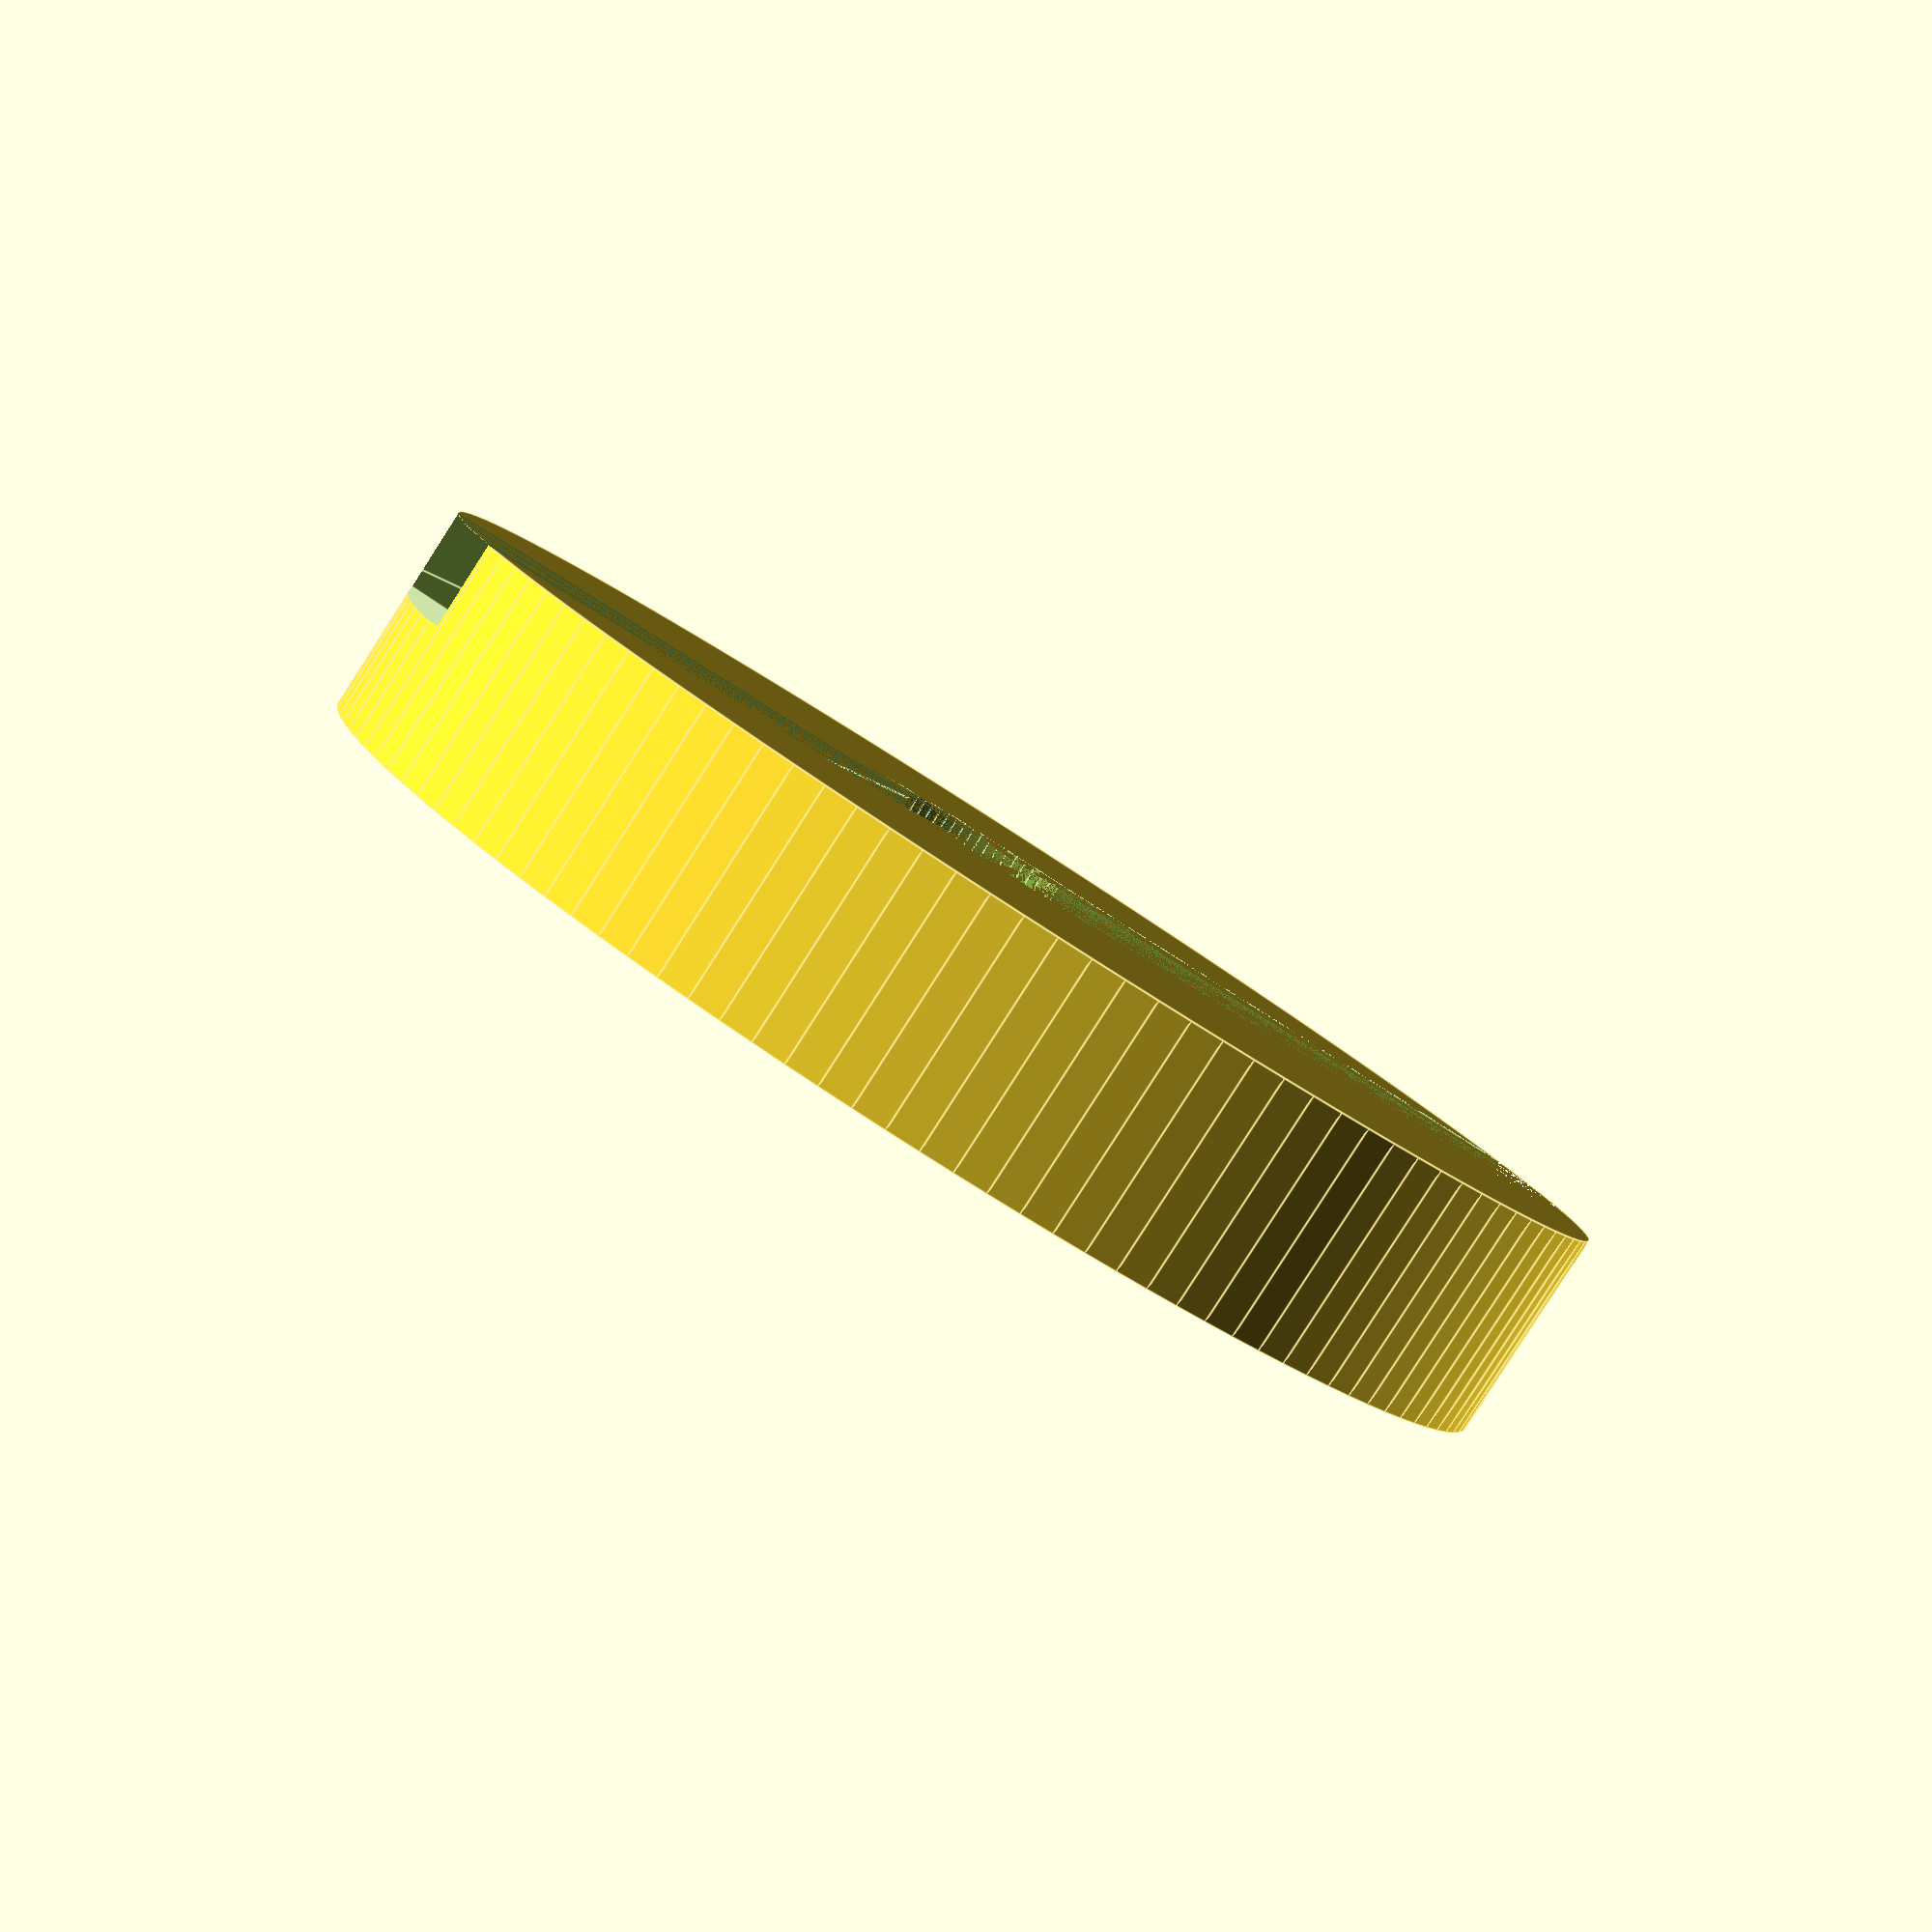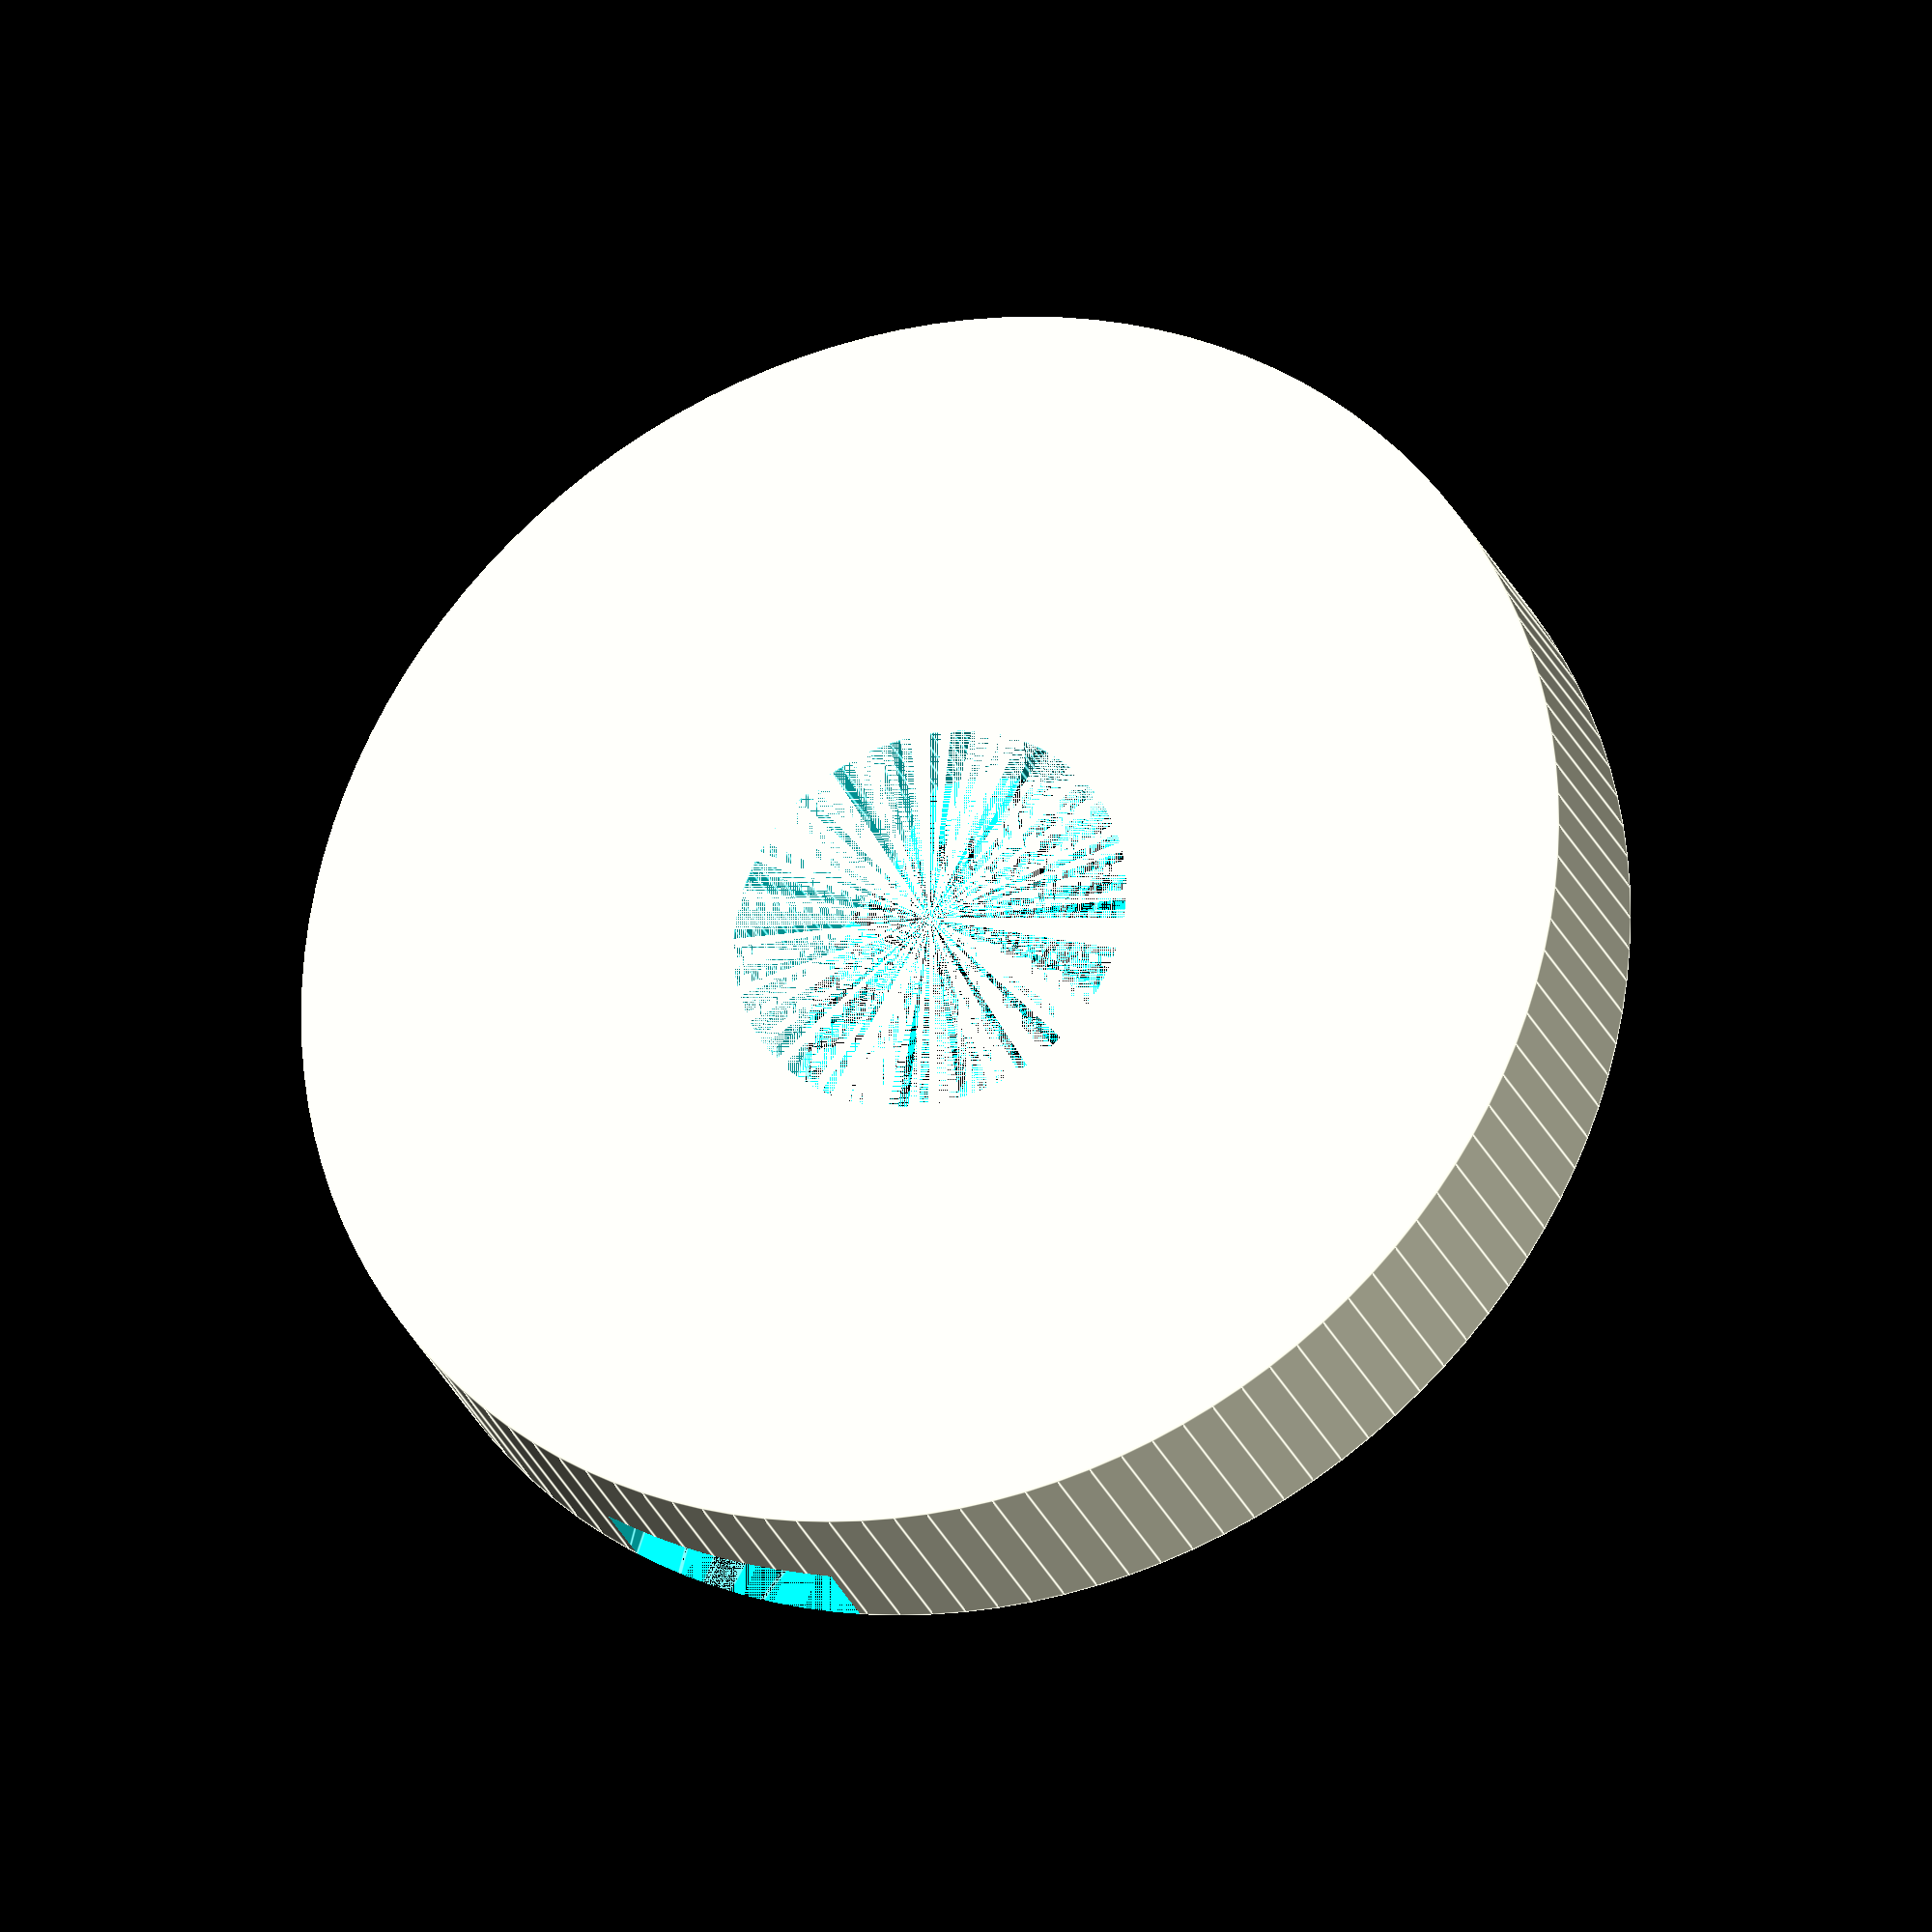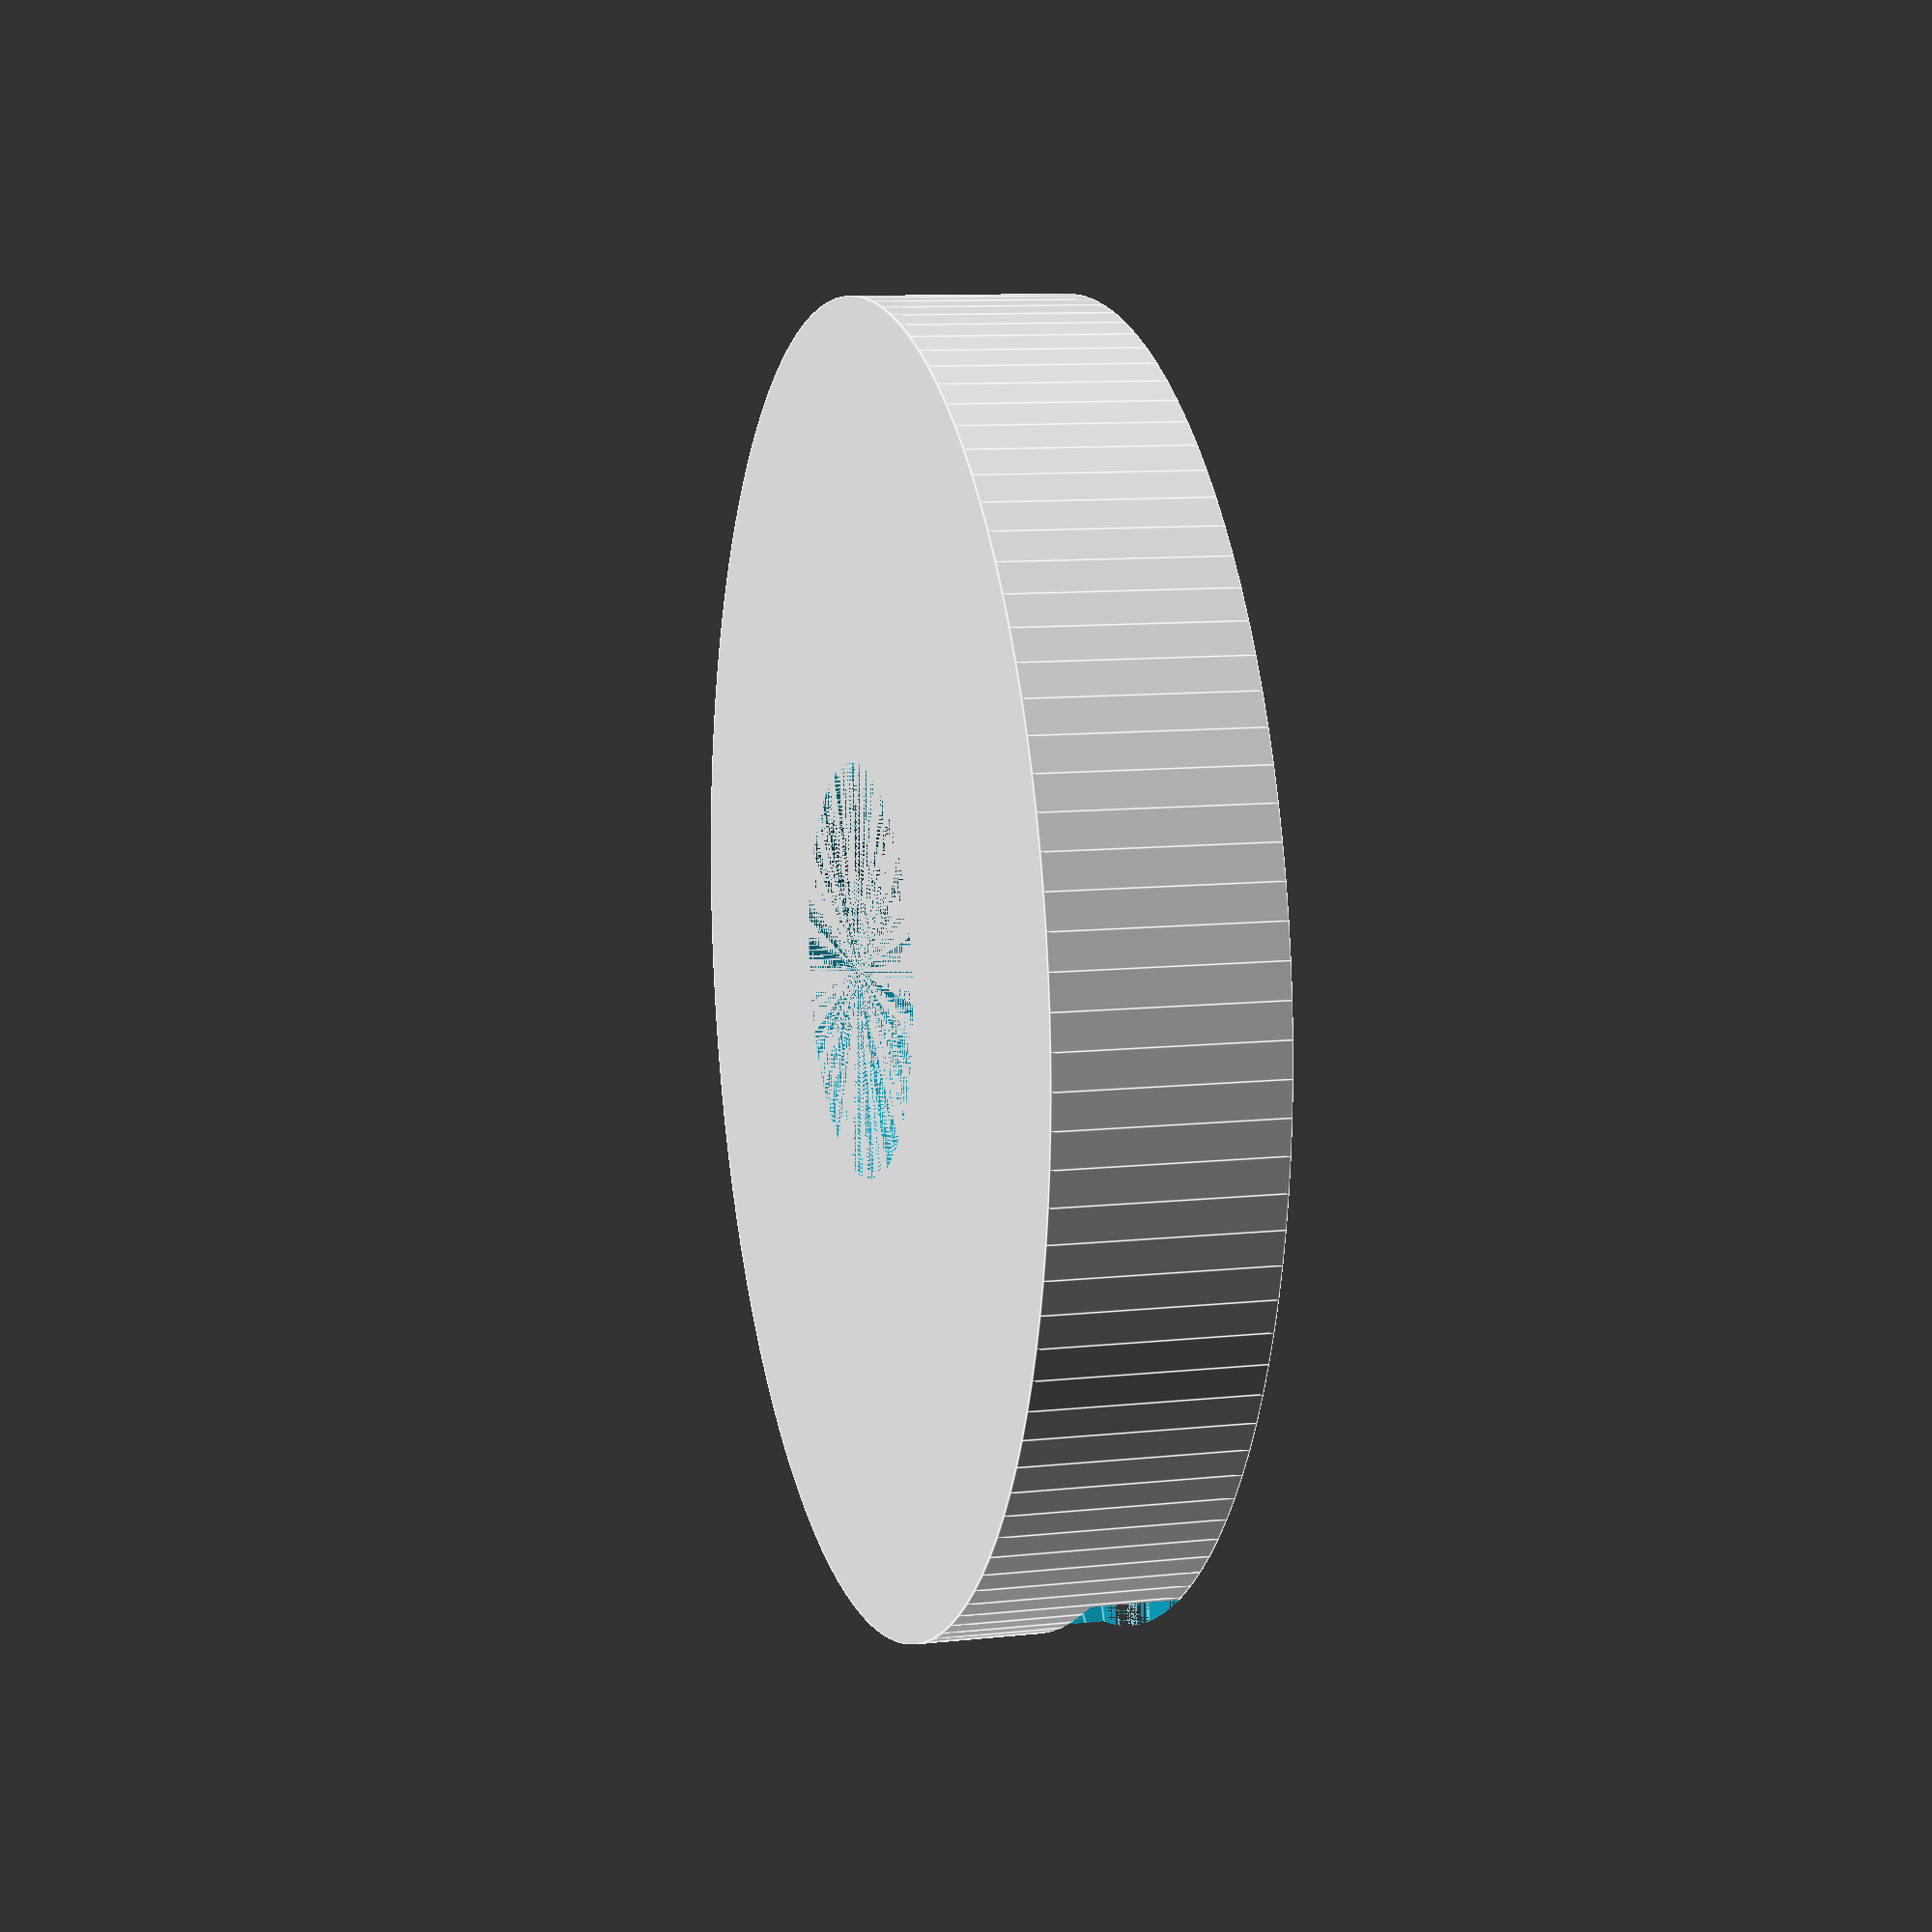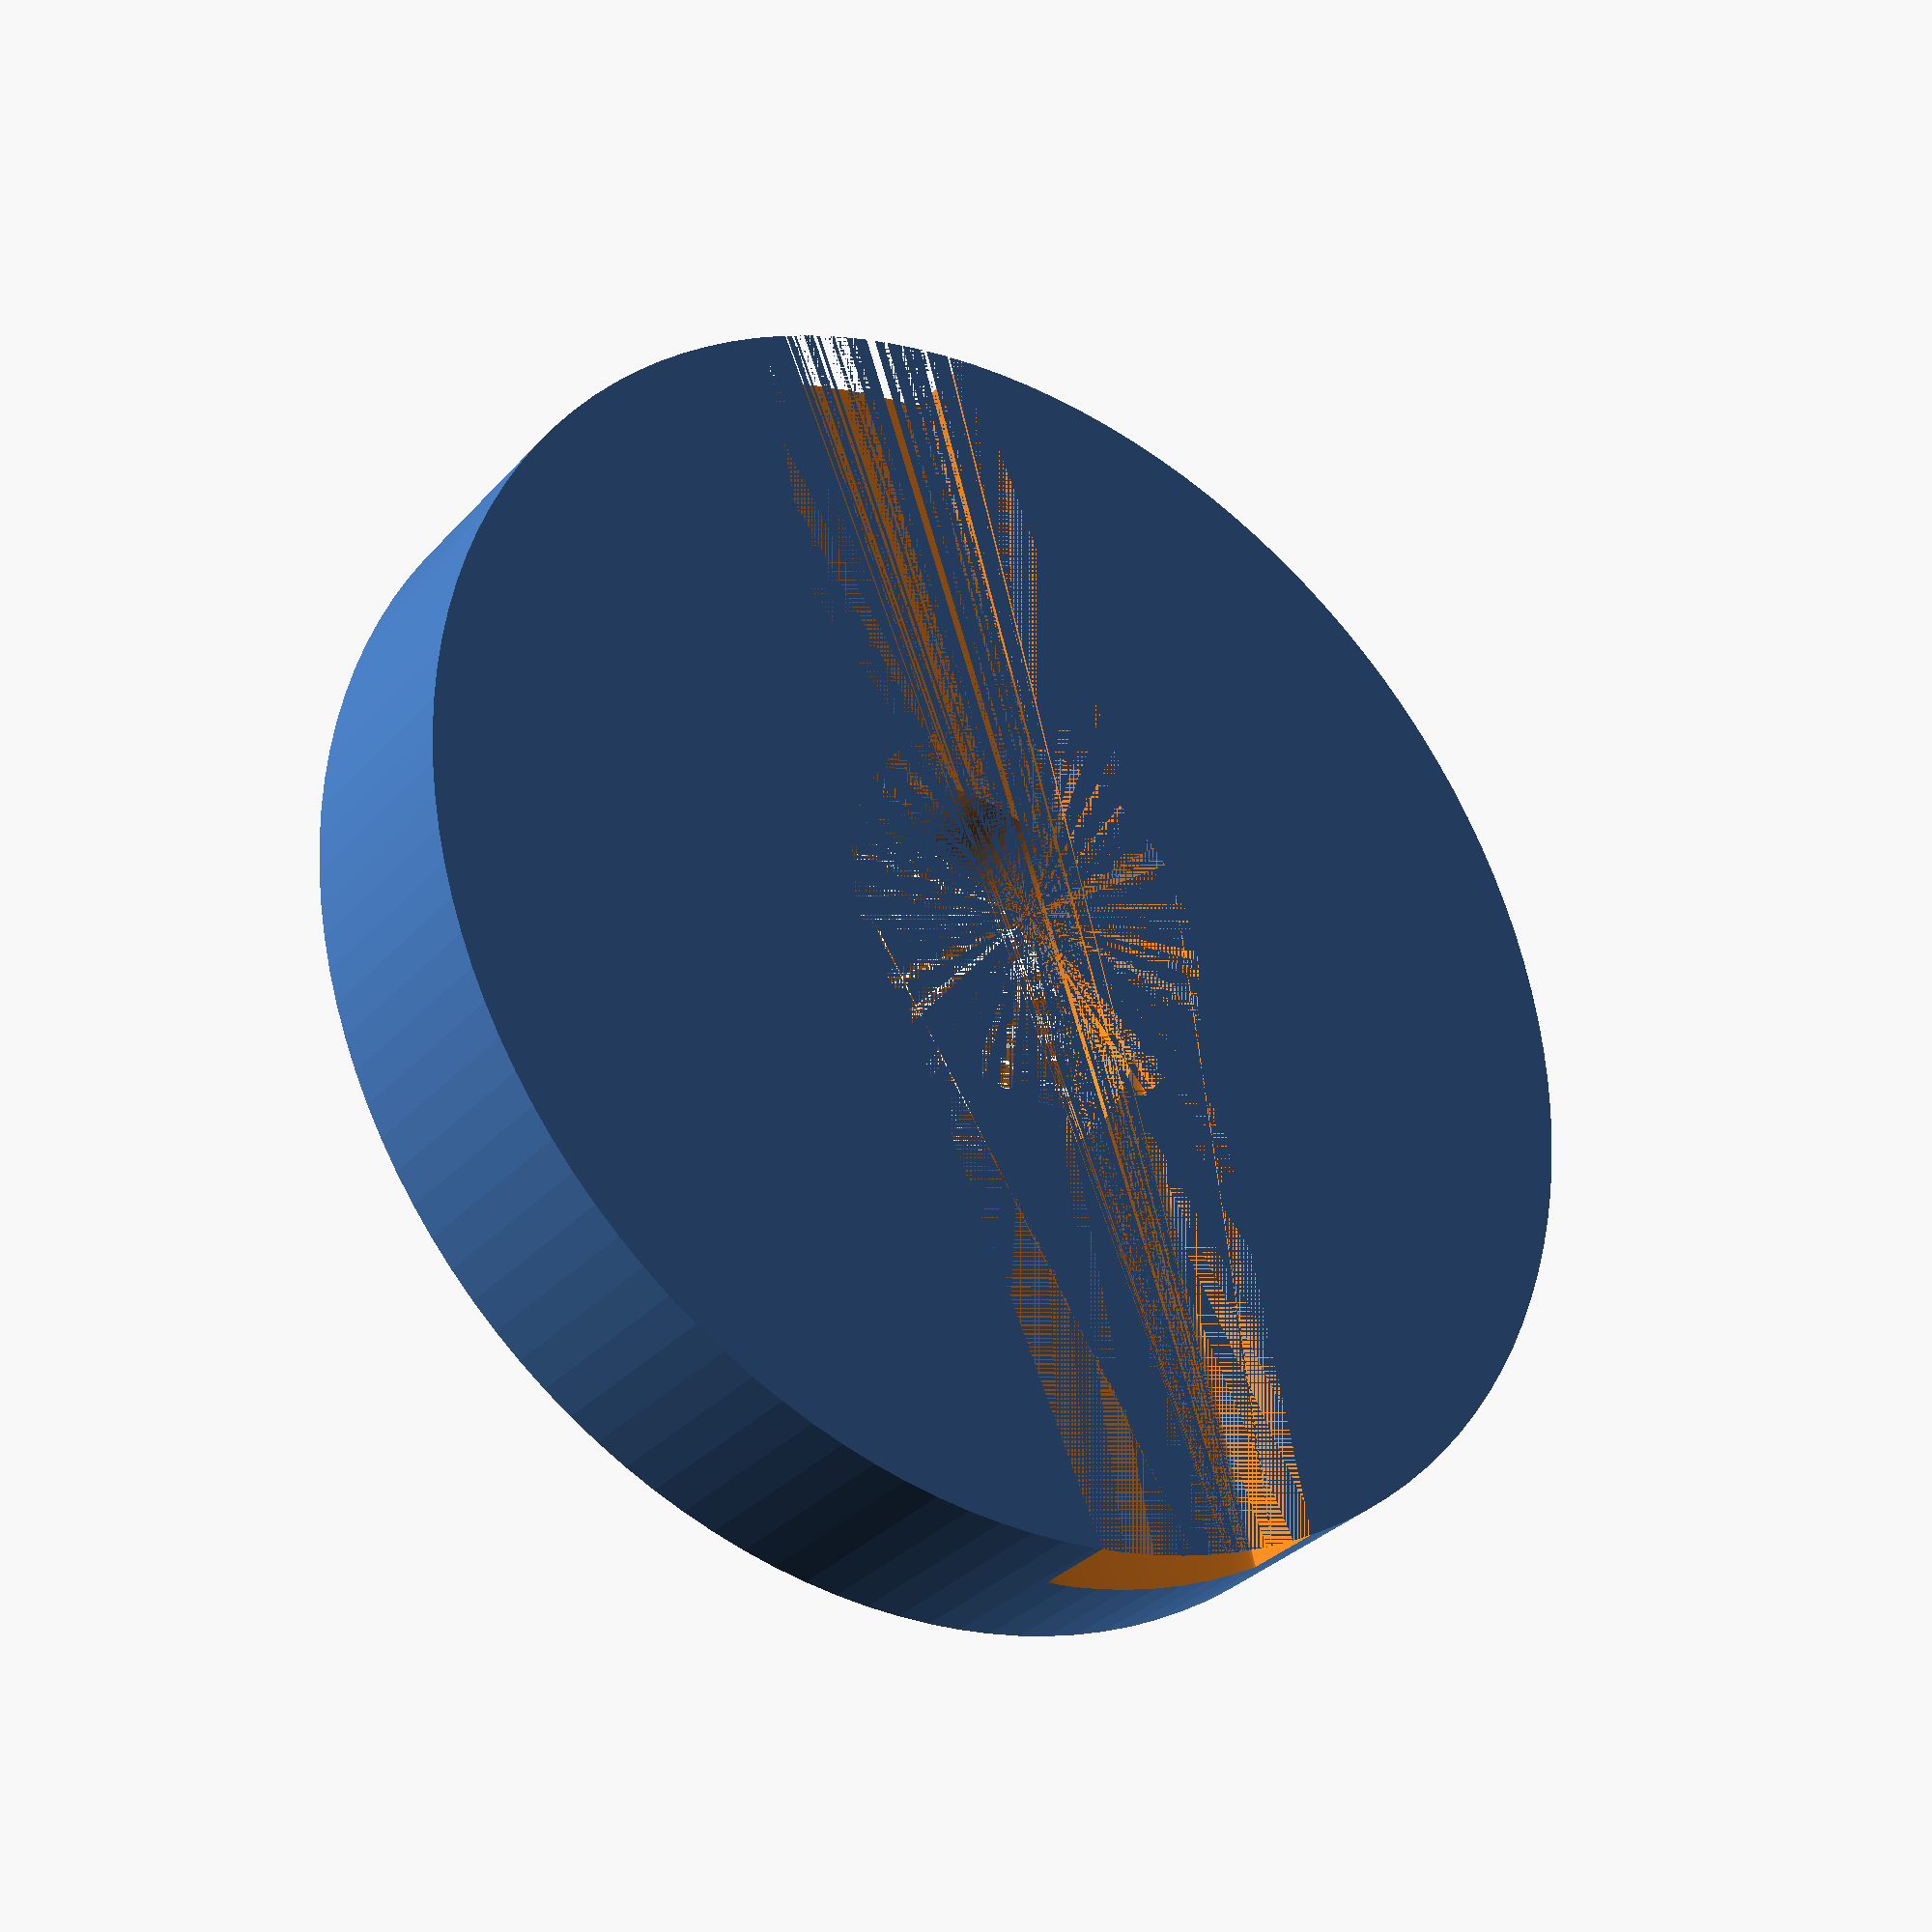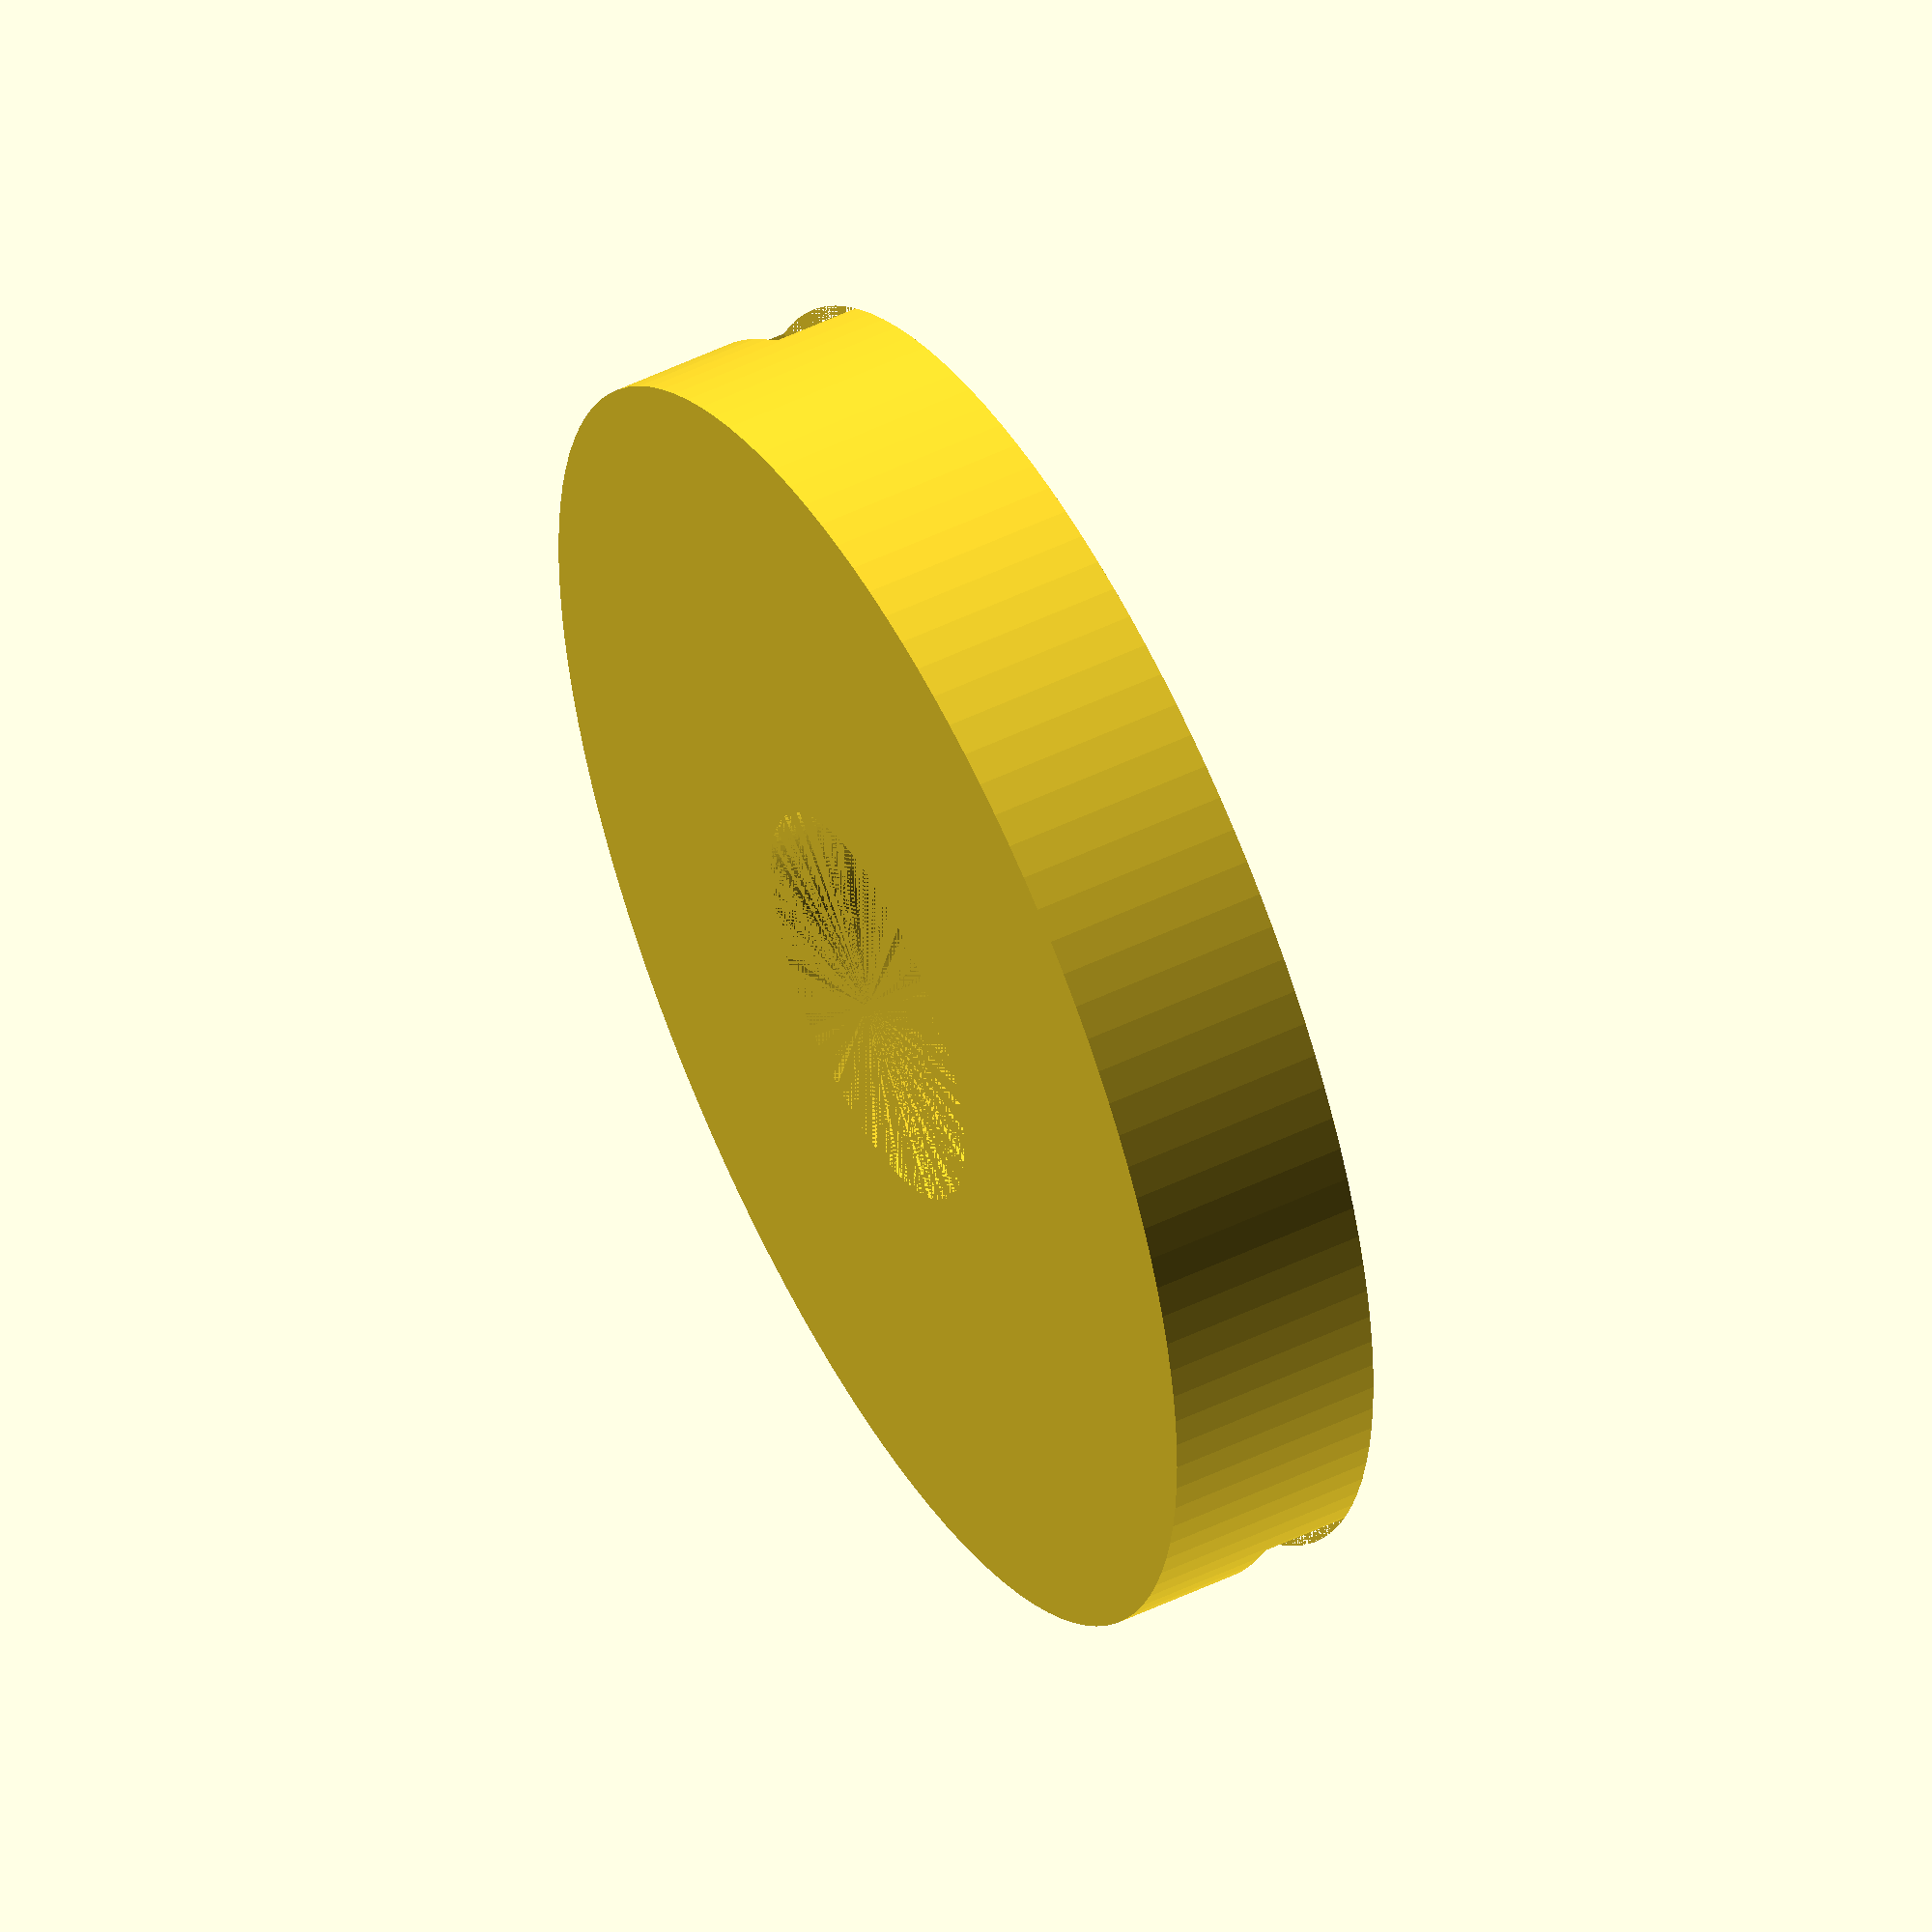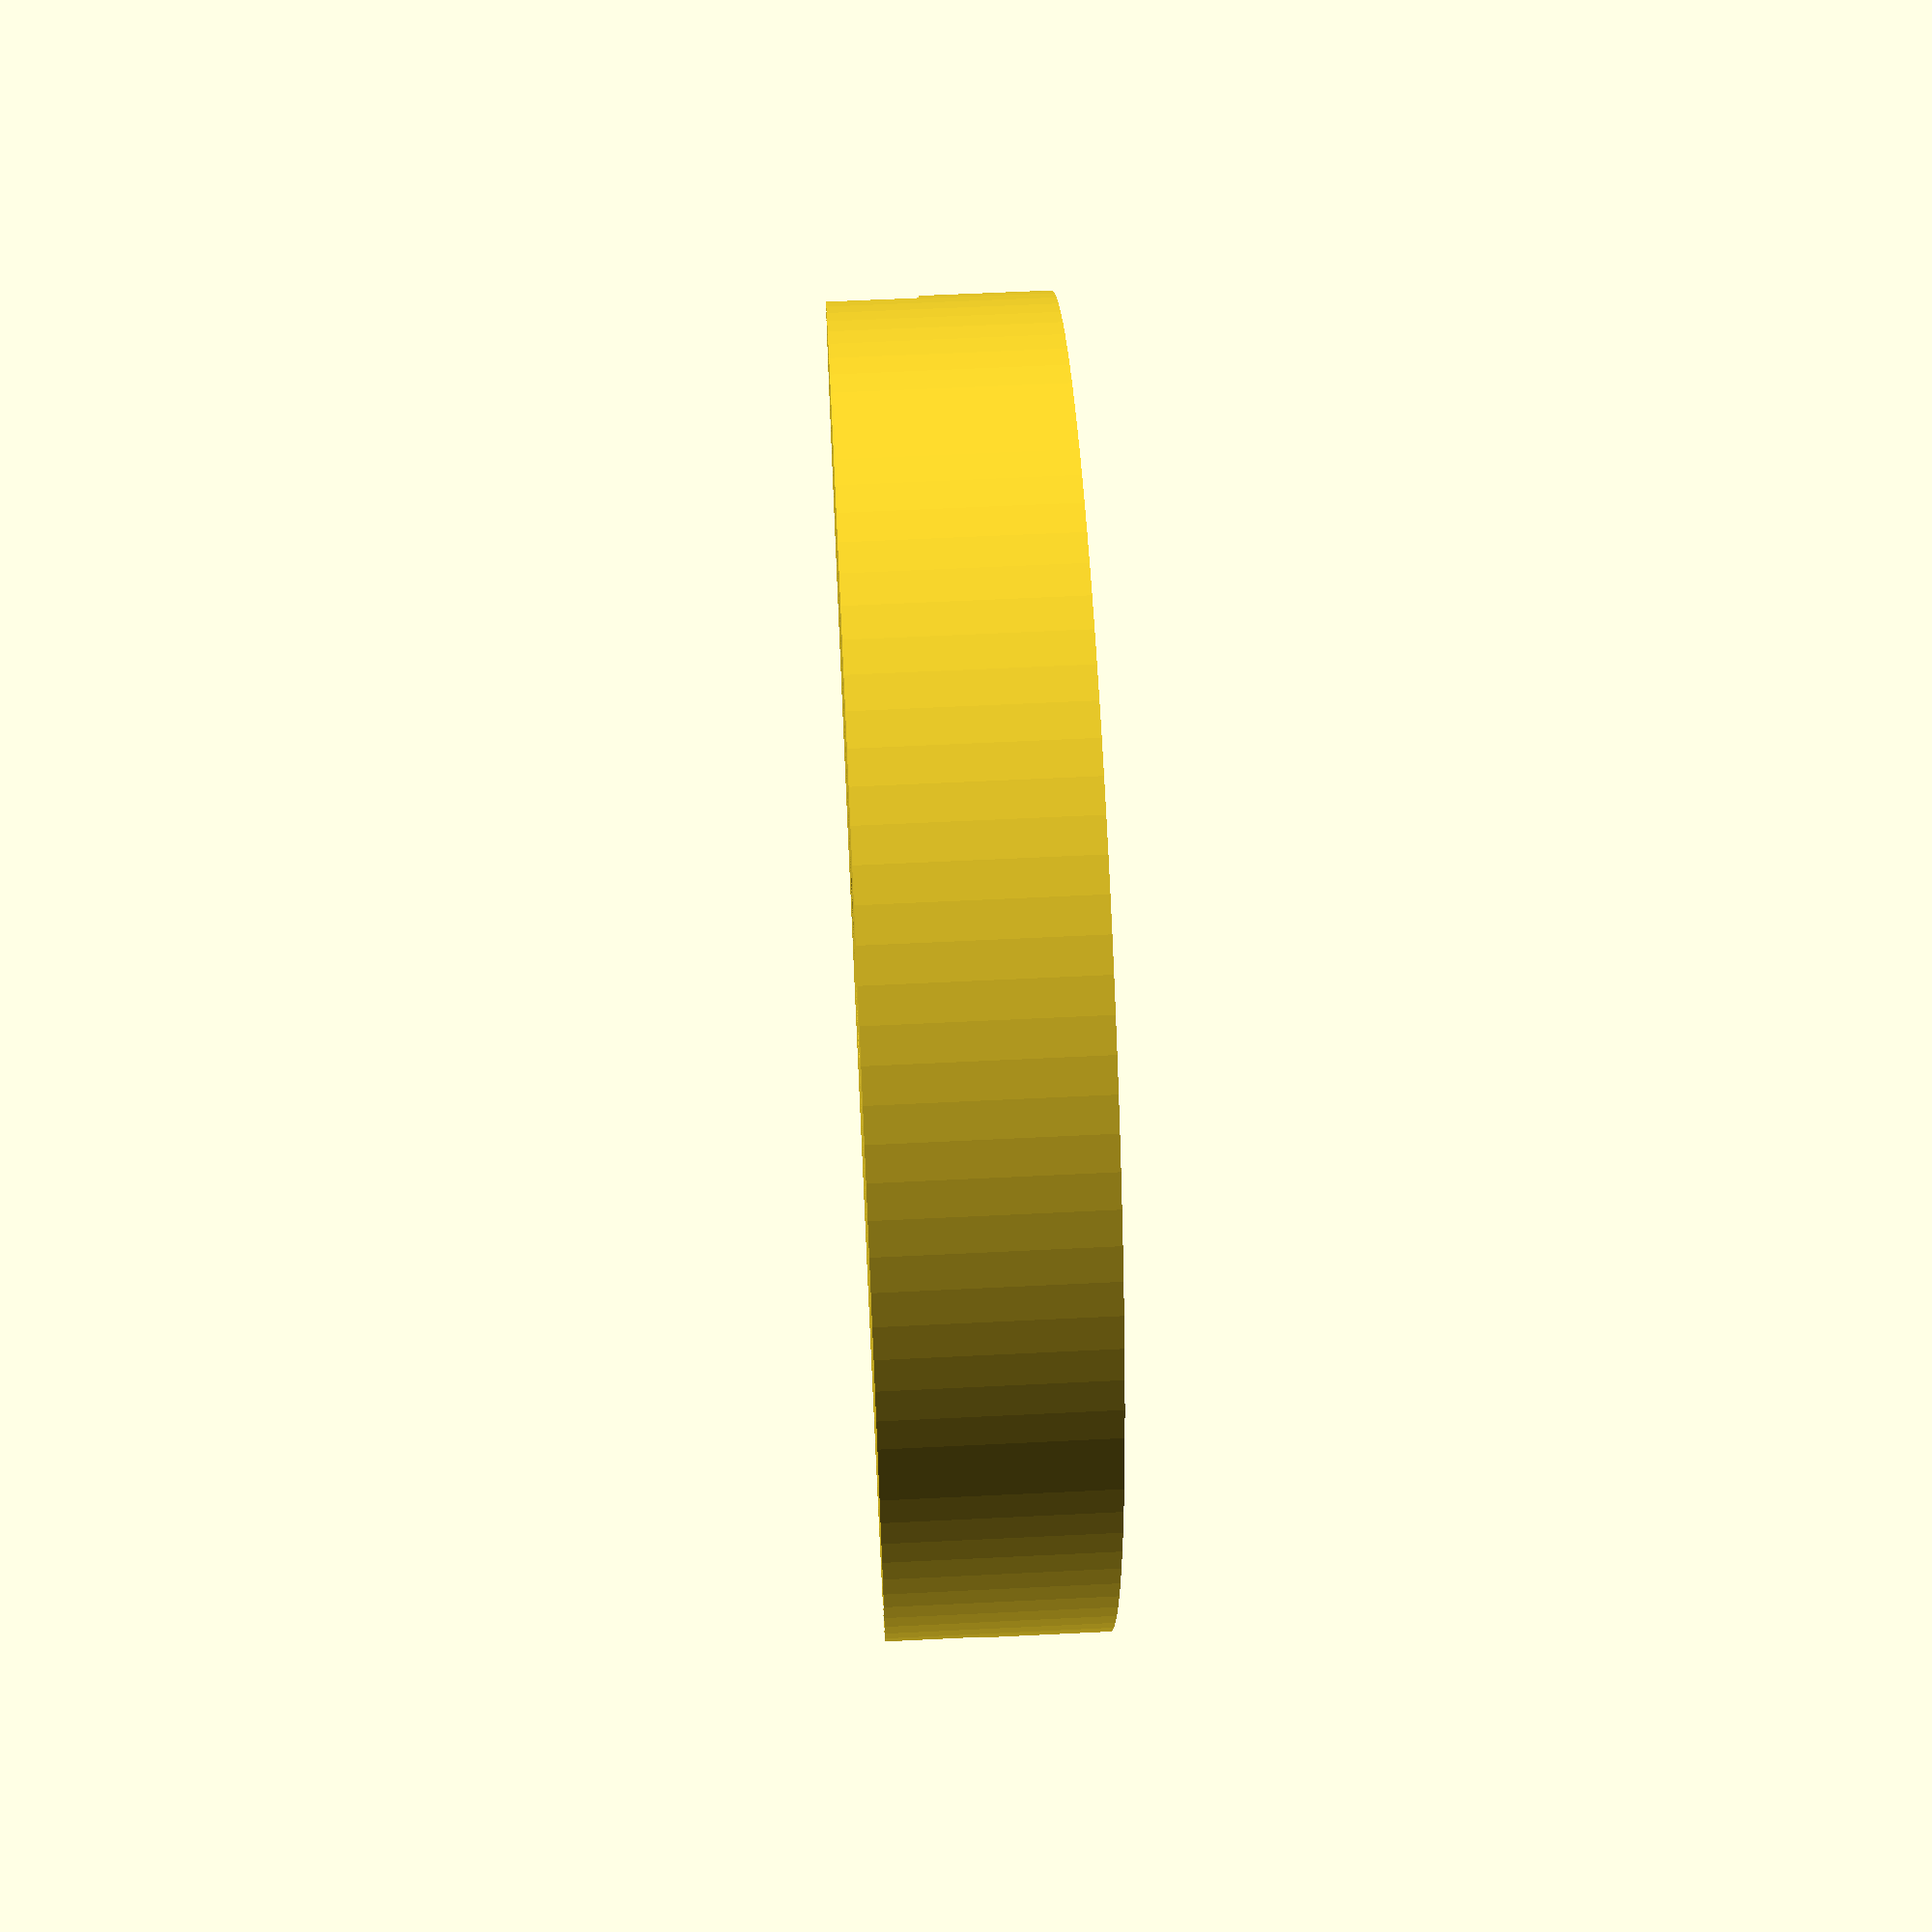
<openscad>
$fn=120;

difference(){
cylinder(d=24,h=4);
hull(){
cylinder(d=7,h=2);
translate([0,14,0]) cylinder(d=4.2,h=1.5);
translate([0,-14,0]) cylinder(d=4.2,h=1.5);
}
cylinder(d=7.5,h=4);
}

</openscad>
<views>
elev=85.2 azim=104.0 roll=147.3 proj=p view=edges
elev=206.7 azim=204.3 roll=160.9 proj=o view=edges
elev=170.1 azim=158.5 roll=105.7 proj=p view=edges
elev=211.7 azim=197.8 roll=34.1 proj=p view=wireframe
elev=128.8 azim=306.3 roll=117.7 proj=o view=wireframe
elev=299.6 azim=59.3 roll=267.1 proj=p view=solid
</views>
